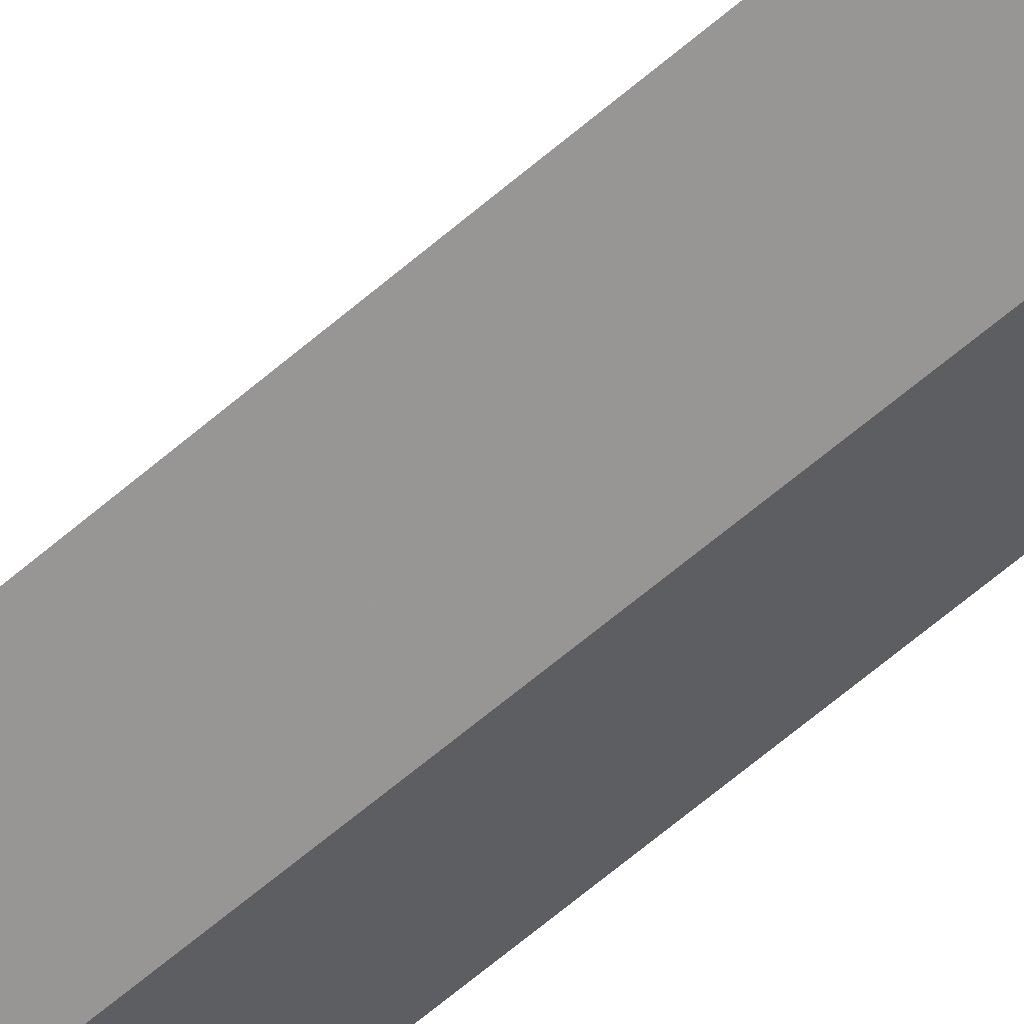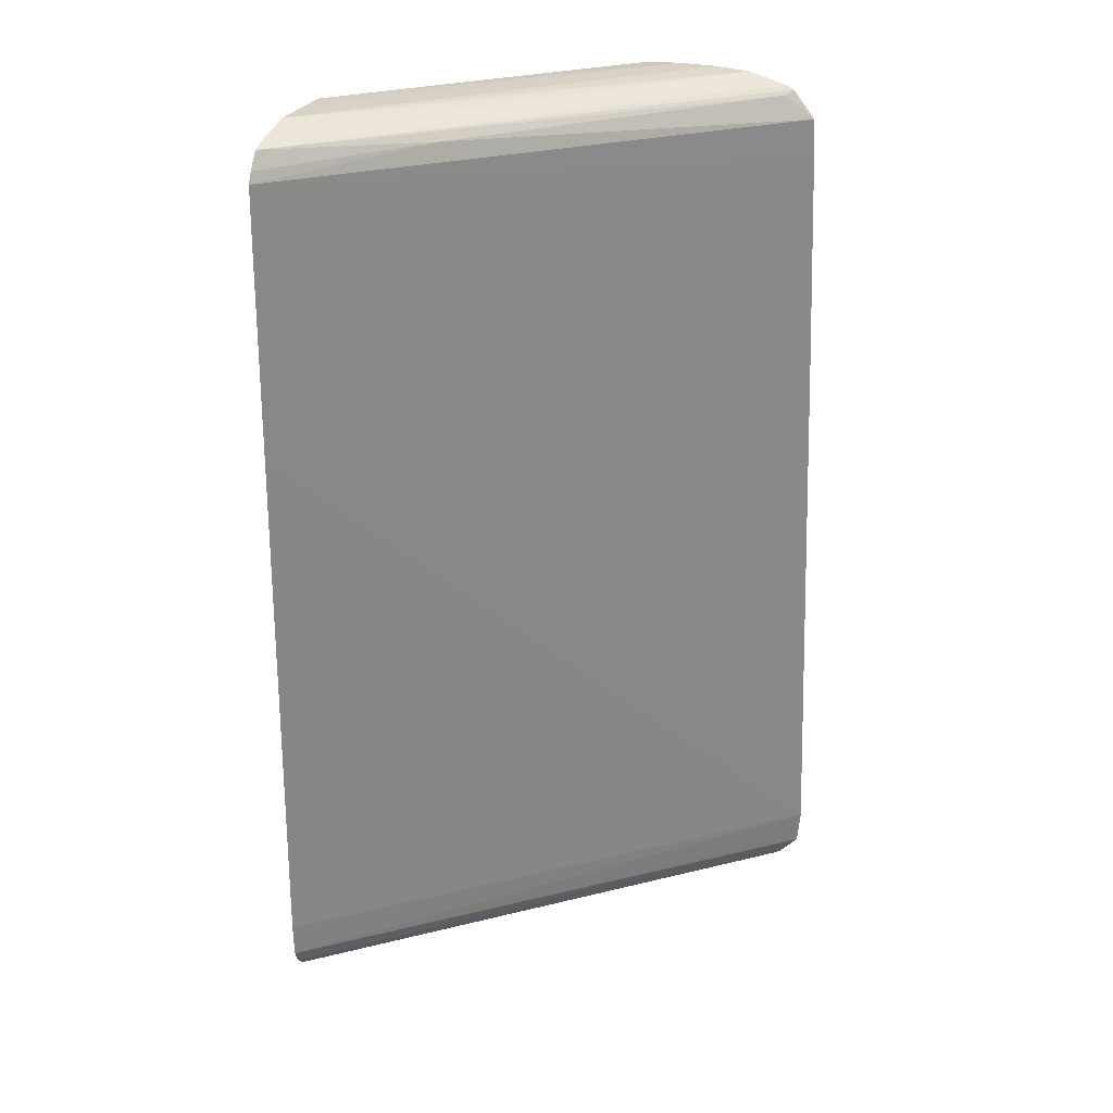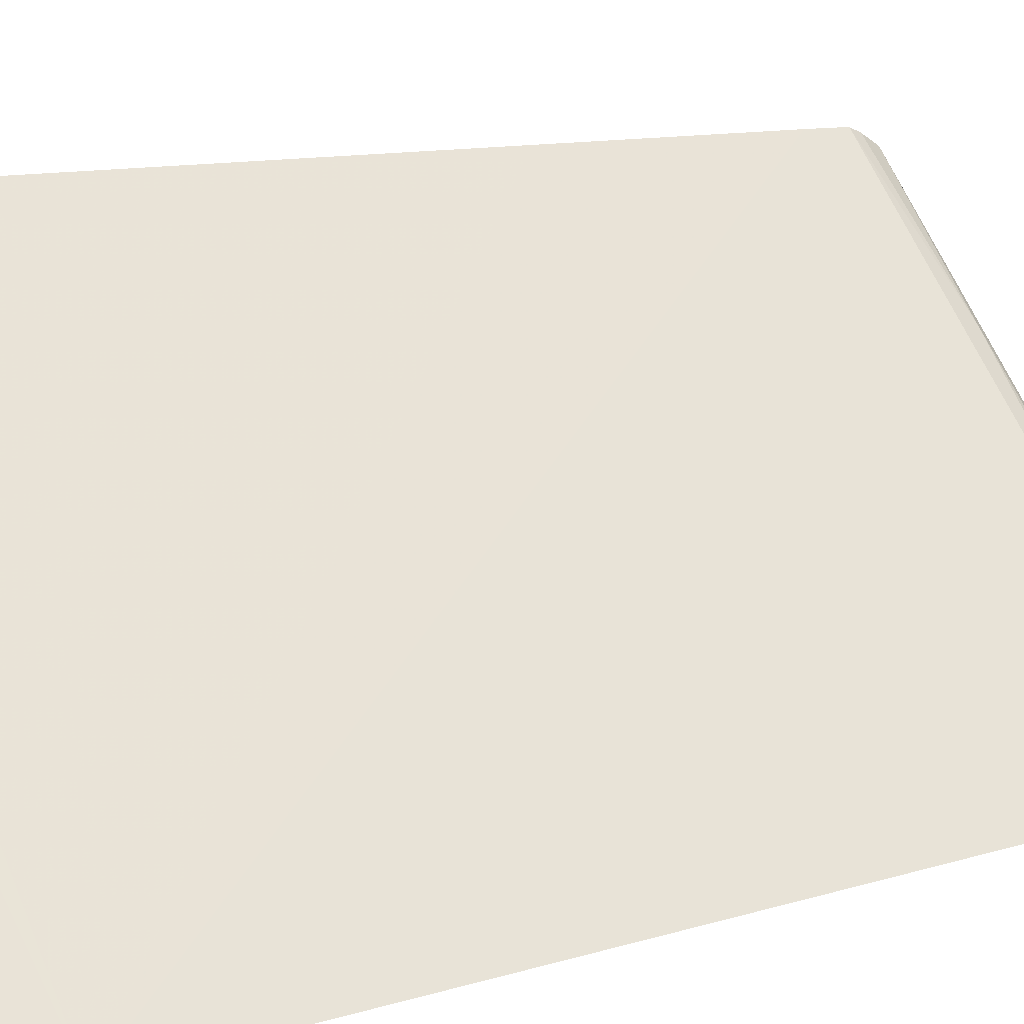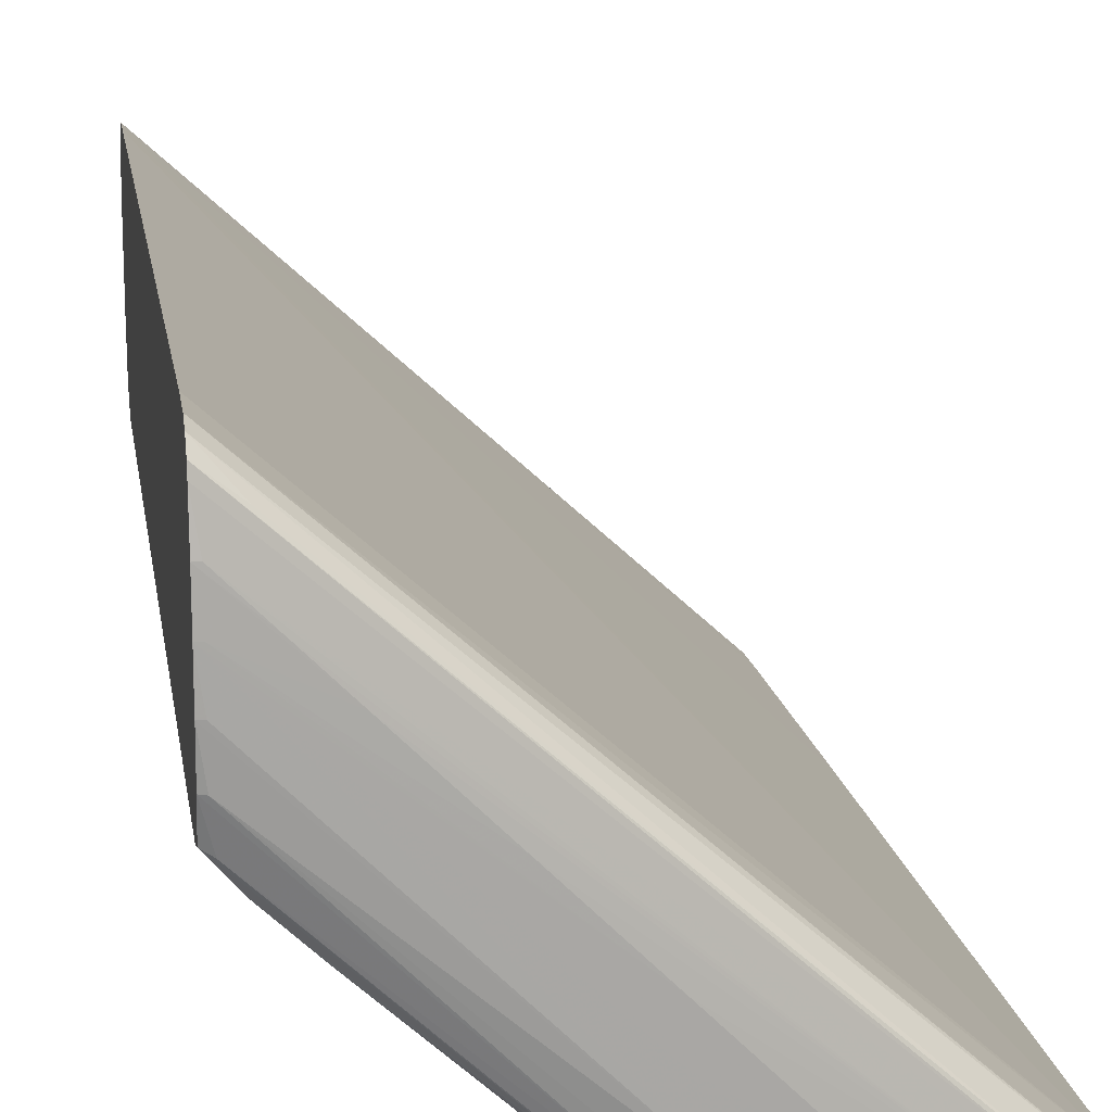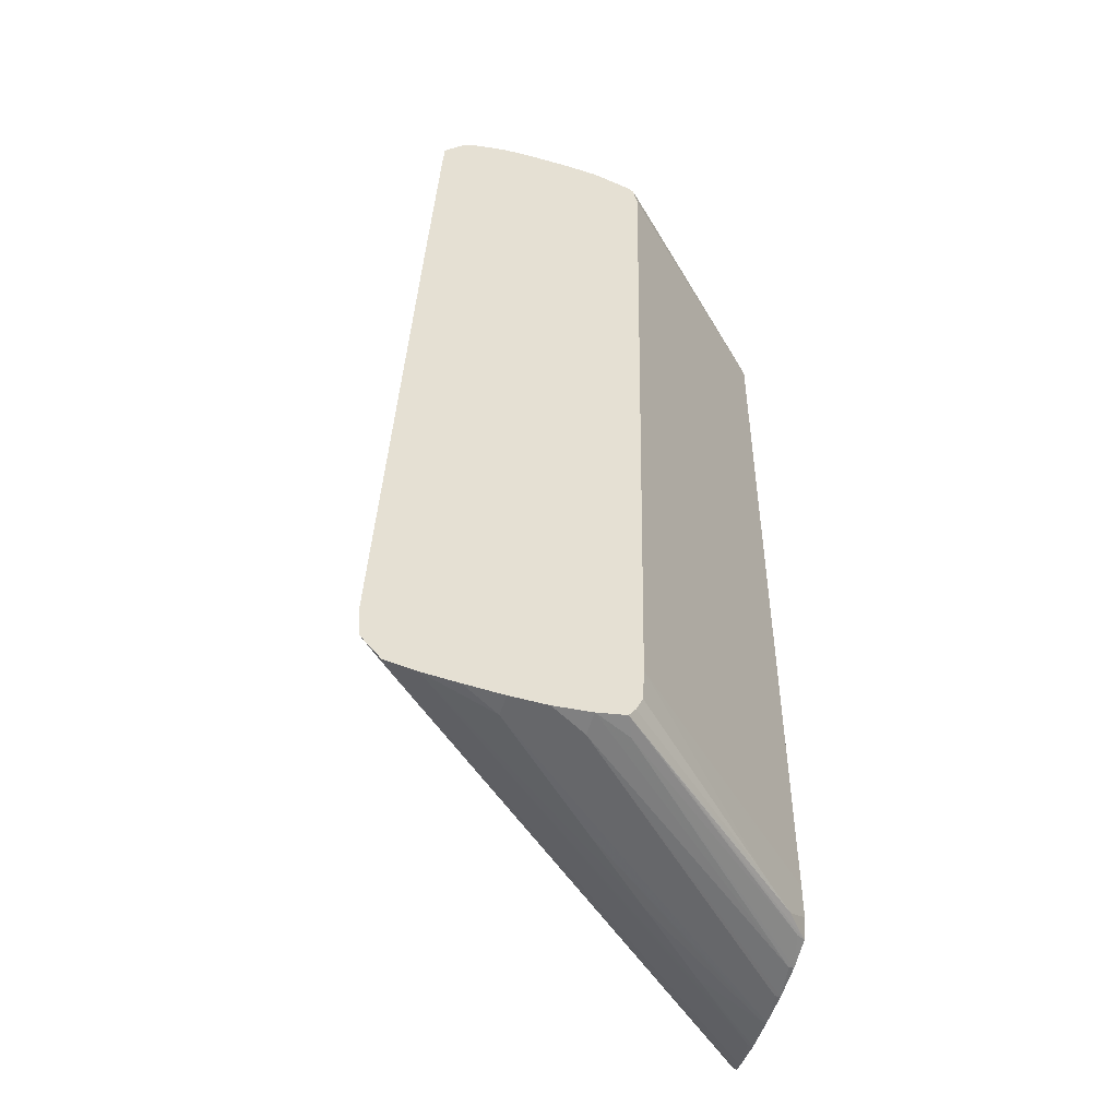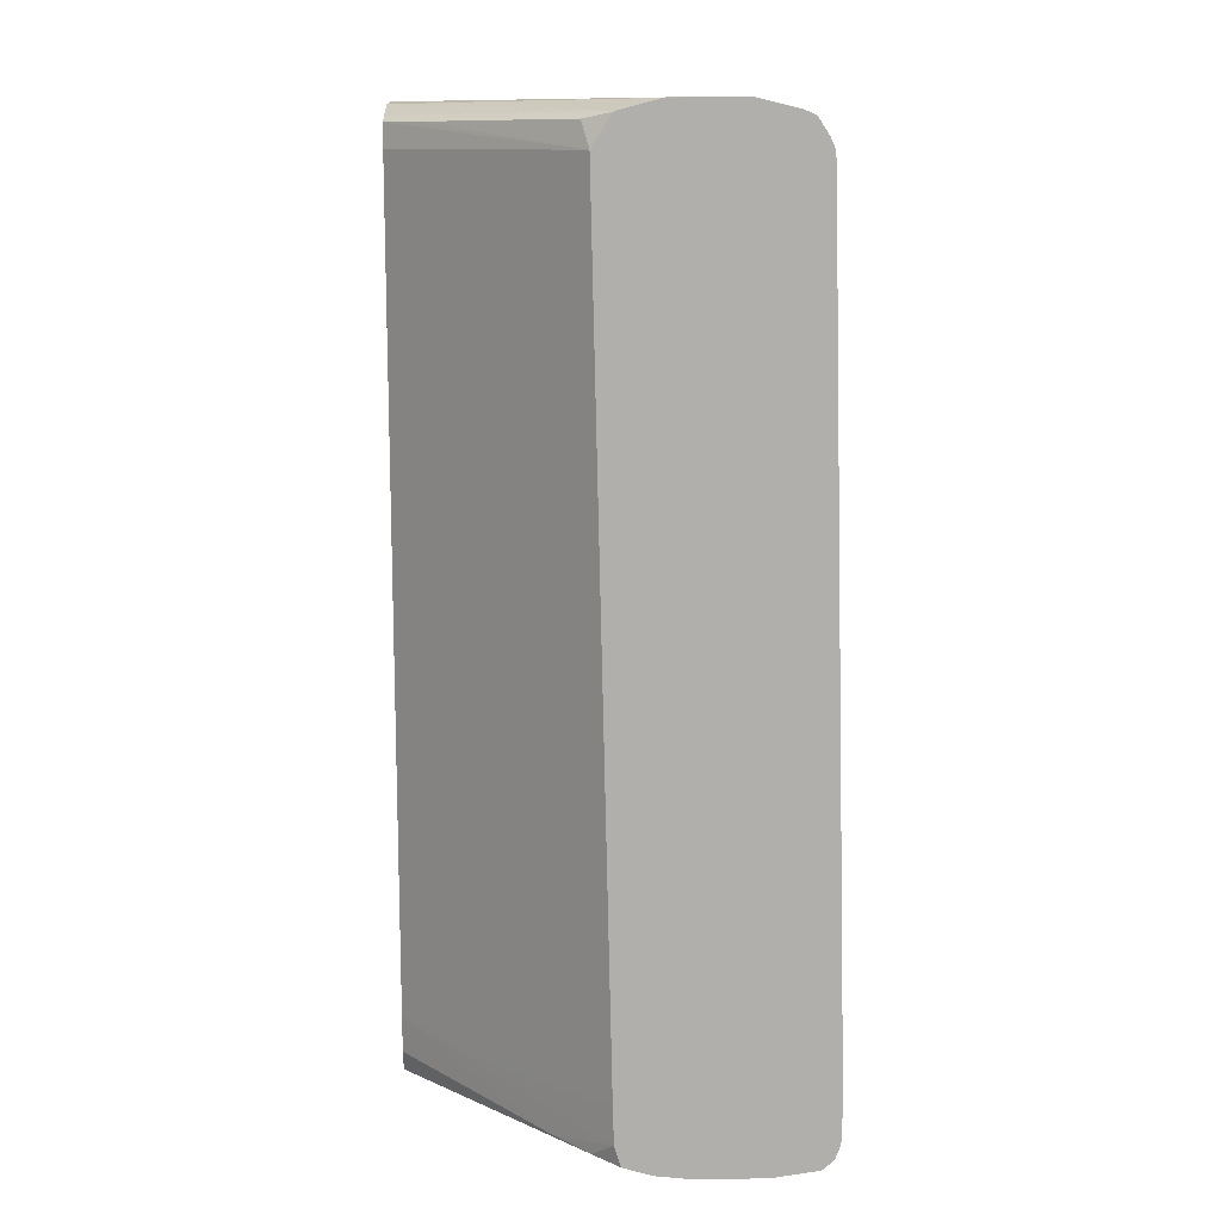
<metadata>
{"format":"obj","ext":"obj","renderer":"f3d","projection":"perspective","resolution":1024,"background":"white","views":[{"elev":-68.0,"azim":131.7,"up":"+Z"},{"elev":28.6,"azim":21.8,"up":"+Y"},{"elev":14.2,"azim":58.1,"up":"+Z"},{"elev":16.4,"azim":-8.1,"up":"+Z"},{"elev":-52.6,"azim":163.6,"up":"+Y"},{"elev":11.7,"azim":-90.6,"up":"+Y"}]}
</metadata>
<code>
v -0.02533 -0.01108 -0.02769
v -0.02521 -0.01103 -0.02852
v -0.01942 -0.01109 -0.03348
v -0.02521 -0.01109 -0.02769
v -0.02533 -0.01108 -0.02687
v -0.02533 -0.011 -0.02851
v -0.02029 -0.01096 -0.03352
v -0.01944 -0.01101 -0.03398
v -0.0186 -0.01109 -0.03398
v -0.01777 -0.01107 -0.03348
v -0.02025 -0.01108 -0.03183
v -0.02521 -0.01108 -0.02687
v -0.02533 -0.01105 -0.02604
v -0.02025 -0.01107 -0.031
v -0.02533 -0.01081 -0.02916
v -0.02513 -0.01084 -0.02928
v -0.02009 -0.01088 -0.03398
v -0.01777 -0.01108 -0.03398
v -0.01692 -0.01102 -0.03398
v -0.01612 -0.01096 -0.03398
v -0.0219 -0.01107 -0.02935
v -0.02356 -0.01106 -0.02769
v -0.02438 -0.01105 -0.02687
v -0.02521 -0.01104 -0.02604
v -0.02533 -0.01092 -0.02524
v -0.02533 -0.01033 -0.02931
v -0.02481 -0.01076 -0.02977
v -0.02088 -0.01086 -0.03327
v -0.02397 -0.01071 -0.03058
v -0.02024 -0.01067 -0.03398
v -0.01543 -0.01085 -0.03398
v -0.02533 -0.01088 -0.02503
v -0.02533 -0.01016 -0.02931
v -0.02398 -0.01016 -0.0306
v -0.02043 -0.009505 -0.03398
v -0.02041 -0.009849 -0.03398
v -0.02039 -0.01033 -0.03398
v -0.01499 -0.01033 -0.03398
v -0.01553 -0.01081 -0.03382
v -0.0247 -0.01082 -0.02553
v -0.02533 -0.01063 -0.0248
v -0.02533 -0.009505 -0.02933
v -0.02314 -0.009712 -0.03141
v -0.02103 -0.009505 -0.03341
v -0.02045 -0.008679 -0.03398
v -0.01498 -0.01028 -0.03398
v -0.02533 -0.01033 -0.02469
v -0.02533 -0.001281 -0.02952
v -0.0246 0.007026 -0.0304
v -0.02075 0.003712 -0.03398
v -0.02061 -0.002212 -0.03398
v -0.01492 -0.009505 -0.03398
v -0.02533 -0.009505 -0.02467
v -0.02533 0.007026 -0.02971
v -0.02533 0.009507 -0.02977
v -0.02087 0.008796 -0.03398
v -0.02085 0.007947 -0.03398
v -0.02533 -0.009279 -0.02467
v -0.01545 0.003767 -0.03398
v -0.02533 0.009387 -0.02518
v -0.02533 0.008679 -0.02515
v -0.02533 0.008582 -0.02515
v -0.02533 0.003294 -0.02501
v -0.02533 0.0102 -0.02934
v -0.02498 0.01008 -0.02993
v -0.02414 0.01007 -0.03075
v -0.02161 0.01004 -0.03318
v -0.02078 0.01004 -0.03398
v -0.02208 0.009507 -0.03285
v -0.02089 0.009507 -0.03398
v -0.01566 0.008679 -0.03398
v -0.02533 0.009507 -0.02518
v -0.02533 0.01022 -0.02929
v -0.02524 0.01022 -0.02938
v -0.02273 0.01019 -0.03183
v -0.02189 0.01018 -0.03265
v -0.02053 0.01016 -0.03398
v -0.01567 0.008865 -0.03398
v -0.0157 0.009507 -0.03398
v -0.02231 0.009923 -0.0281
v -0.02533 0.009759 -0.0253
v -0.02533 0.01045 -0.0284
v -0.02356 0.01044 -0.03017
v -0.02273 0.01044 -0.031
v -0.0219 0.01043 -0.03183
v -0.01975 0.01041 -0.03398
v -0.02106 0.01017 -0.03347
v -0.01622 0.01013 -0.03398
v -0.01633 0.01005 -0.03377
v -0.02533 0.01014 -0.02555
v -0.02533 0.01047 -0.02769
v -0.02273 0.01047 -0.03017
v -0.01942 0.01047 -0.03348
v -0.01892 0.01047 -0.03398
v -0.01639 0.01021 -0.03398
v -0.02533 0.01025 -0.02581
v -0.02533 0.01047 -0.02757
v -0.02438 0.01047 -0.02852
v -0.02356 0.01049 -0.02852
v -0.02025 0.01048 -0.03183
v -0.01809 0.01048 -0.03398
v -0.0186 0.01047 -0.03398
v -0.02025 0.0104 -0.031
v -0.02108 0.01039 -0.03017
v -0.0219 0.01037 -0.02935
v -0.02273 0.01035 -0.02852
v -0.01727 0.01044 -0.03398
v -0.0186 0.01043 -0.03265
v -0.02533 0.01048 -0.02675
v -0.02533 0.01048 -0.02687
v -0.01777 0.01044 -0.03348
f 52 62 63
f 52 63 58
f 55 68 69
f 52 59 60
f 55 64 65
f 55 65 66
f 55 66 67
f 55 67 68
f 52 61 62
f 52 60 61
f 55 69 56
f 65 75 76
f 59 71 72
f 59 72 60
f 64 73 74
f 64 74 75
f 64 75 65
f 65 76 66
f 66 77 67
f 66 76 77
f 52 58 53
f 67 77 68
f 68 70 69
f 56 69 70
f 49 57 50
f 38 46 47
f 49 55 56
f 29 37 30
f 71 78 72
f 31 38 39
f 31 39 32
f 32 39 40
f 32 40 41
f 33 42 43
f 33 43 34
f 34 43 35
f 35 44 45
f 35 43 44
f 49 56 57
f 38 47 41
f 39 41 40
f 42 45 44
f 42 44 43
f 42 48 49
f 42 49 50
f 42 50 51
f 42 51 45
f 46 52 47
f 47 52 53
f 48 54 49
f 49 54 55
f 38 41 39
f 72 78 79
f 95 104 105
f 72 80 81
f 93 99 100
f 93 100 101
f 93 101 102
f 93 102 94
f 95 103 104
f 95 105 106
f 95 106 96
f 95 107 108
f 95 108 103
f 96 106 109
f 97 110 99
f 92 99 93
f 97 99 98
f 99 109 107
f 99 107 100
f 100 107 101
f 103 108 109
f 103 109 104
f 104 109 105
f 105 109 106
f 107 109 111
f 107 111 108
f 108 111 109
f 29 36 37
f 99 110 109
f 72 79 80
f 92 98 99
f 91 97 98
f 73 82 83
f 73 83 84
f 73 84 85
f 73 85 86
f 73 86 74
f 74 86 75
f 75 86 76
f 76 87 77
f 76 86 87
f 77 87 86
f 79 88 89
f 91 98 92
f 79 89 80
f 80 90 81
f 82 91 92
f 82 92 93
f 82 93 94
f 82 94 83
f 83 94 84
f 84 94 85
f 85 94 86
f 88 95 90
f 88 90 89
f 90 95 96
f 80 89 90
f 29 35 36
f 6 15 16
f 26 34 29
f 1 48 42
f 1 42 33
f 1 33 26
f 1 26 15
f 1 15 6
f 1 6 2
f 2 6 7
f 2 7 8
f 2 8 3
f 3 9 10
f 3 10 11
f 3 11 5
f 3 5 4
f 3 8 9
f 5 12 13
f 5 11 10
f 5 10 14
f 5 14 12
f 6 16 7
f 7 17 8
f 7 16 17
f 8 17 30
f 8 30 37
f 1 54 48
f 1 55 54
f 1 64 55
f 1 73 64
f 29 34 35
f 1 2 3
f 1 3 4
f 1 4 5
f 1 5 13
f 1 13 25
f 1 25 32
f 1 32 41
f 1 41 47
f 1 47 53
f 1 58 63
f 8 37 36
f 1 63 62
f 1 61 60
f 1 60 72
f 1 72 81
f 1 81 90
f 1 90 96
f 1 96 109
f 1 109 110
f 1 110 97
f 1 97 91
f 1 91 82
f 1 82 73
f 1 62 61
f 8 36 35
f 1 53 58
f 8 45 51
f 10 20 14
f 12 14 21
f 12 21 22
f 12 22 13
f 13 22 23
f 13 23 24
f 13 24 25
f 14 20 21
f 15 26 27
f 15 27 28
f 15 28 16
f 16 28 17
f 17 28 27
f 17 27 29
f 17 29 30
f 20 24 23
f 20 23 22
f 20 31 24
f 24 31 25
f 25 31 32
f 26 29 27
f 8 35 45
f 26 33 34
f 10 19 20
f 10 18 19
f 20 22 21
f 8 18 9
f 8 50 57
f 9 18 10
f 8 51 50
f 8 57 56
f 8 56 70
f 8 68 77
f 8 77 86
f 8 86 94
f 8 94 102
f 8 102 101
f 8 101 107
f 8 107 95
f 8 70 68
f 8 88 79
f 8 95 88
f 8 31 20
f 8 38 31
f 8 52 46
f 8 46 38
f 8 71 59
f 8 78 71
f 8 79 78
f 8 19 18
f 8 59 52
f 8 20 19

</code>
